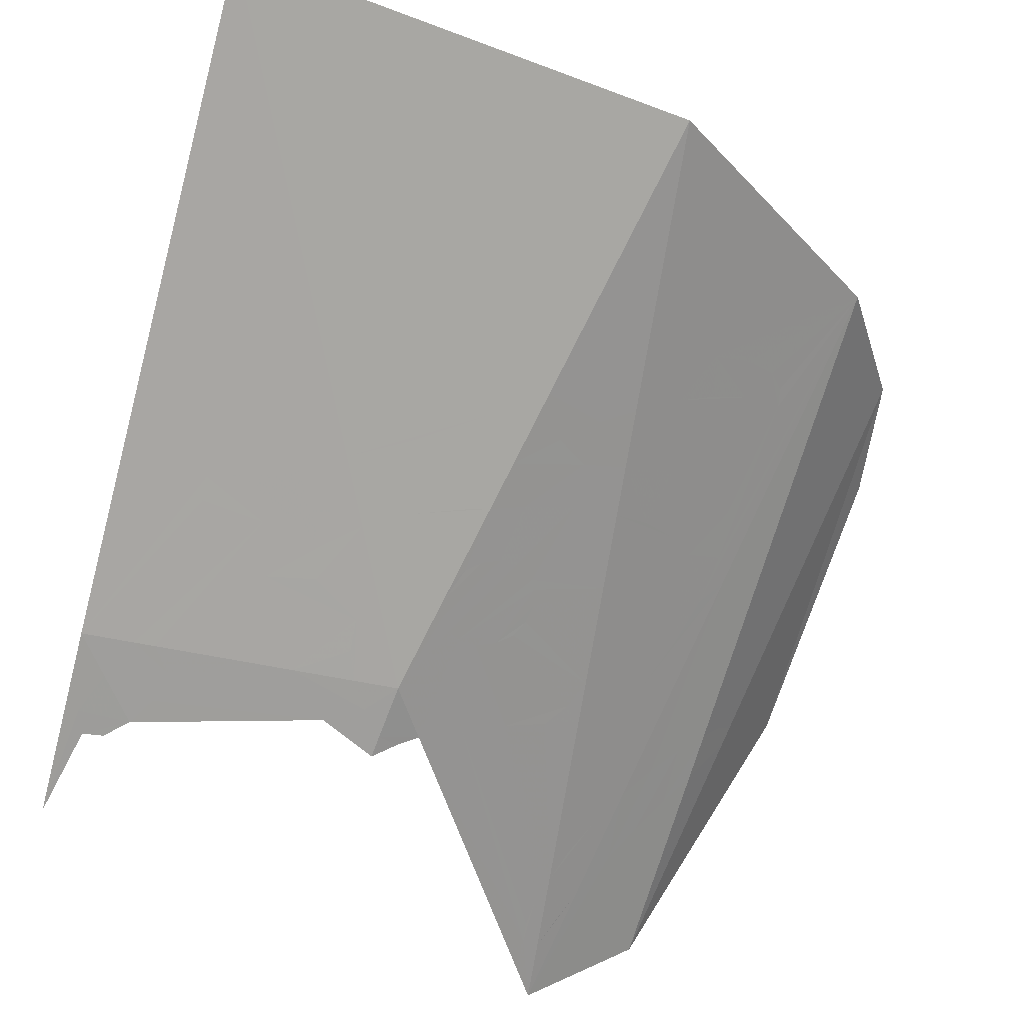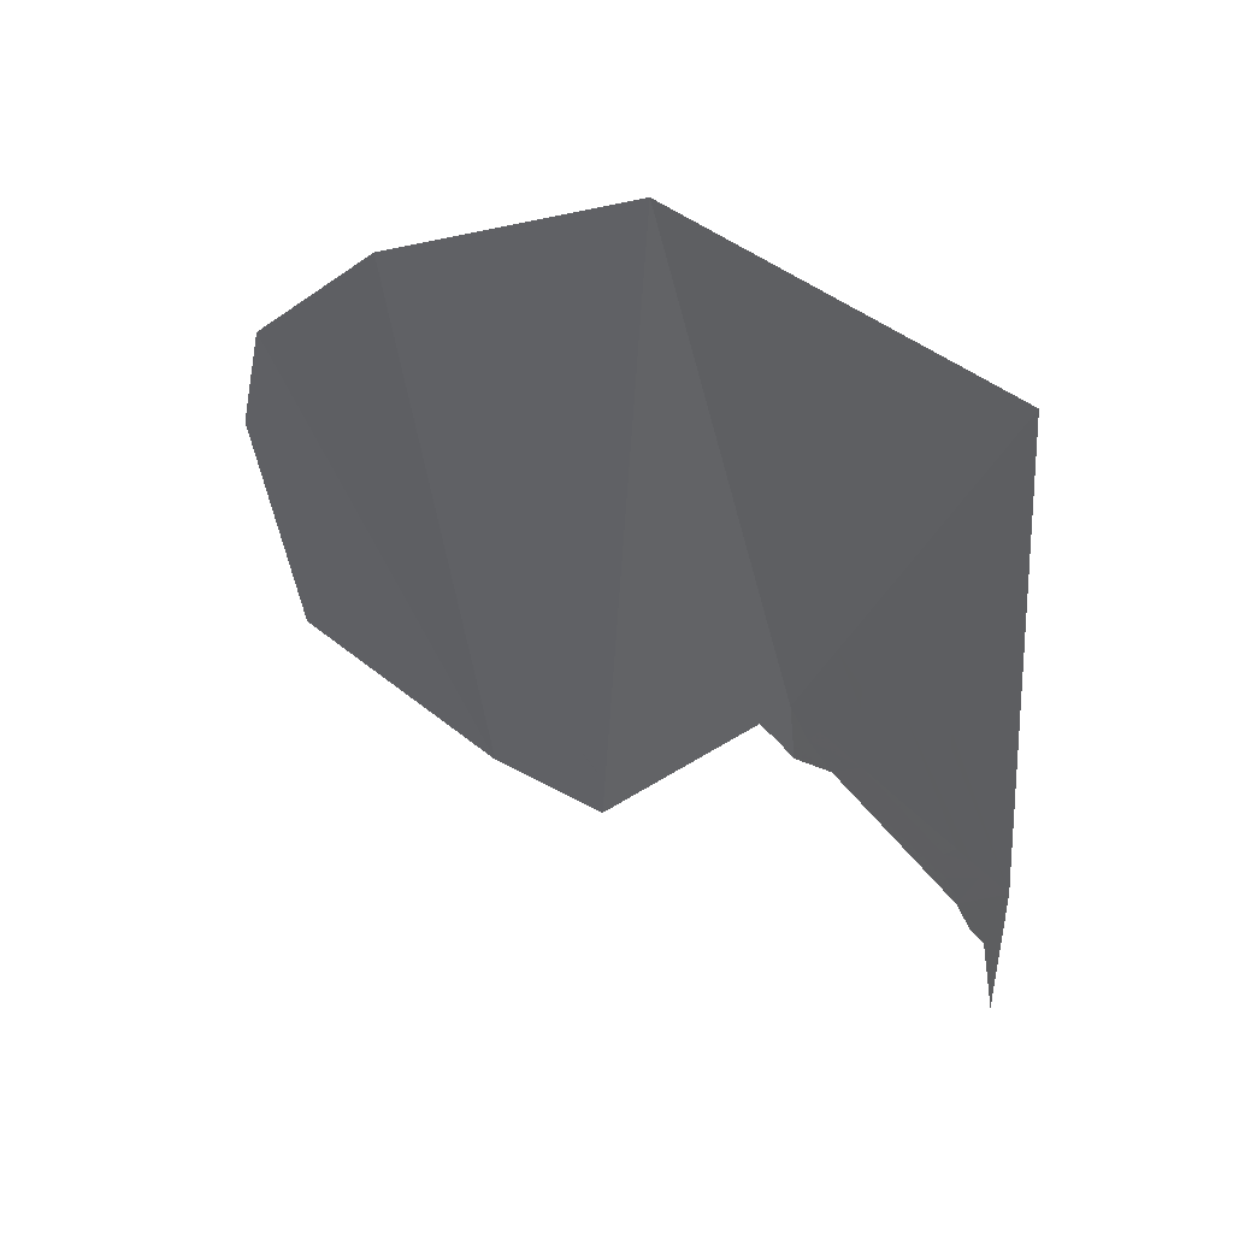
<metadata>
{"format":"obj","ext":"obj","renderer":"f3d","projection":"perspective","resolution":1024,"background":"white","views":[{"elev":-71.3,"azim":-14.5,"up":"+Y"},{"elev":46.5,"azim":-120.7,"up":"+Z"}]}
</metadata>
<code>
v 0.3719 -0.6209 0.3733
v 0.3844 -0.6056 0.5181
v 0.3781 -0.6157 0.578
v 0.2571 -0.7298 0.5746
v 0.2638 -0.7274 0.5369
v 0.292 -0.704 0.5776
v 0.275 -0.7166 0.5772
v 0 -0.817 0.415
v 0 -0.818 0.3197
v 0.00645 -0.8165 0.3753
v 0.3124 -0.6895 0.5734
v 0.3011 -0.7016 0.515
v 0.3035 -0.7016 0.4901
v 0.3399 -0.6652 0.634
v 0.2218 -0.7463 0.7127
v 0.2331 -0.7463 0.5917
v 0.2507 -0.7331 0.5958
v 0.31 -0.6978 0.4755
v 0.2919 -0.7133 0.4425
v 0.2818 -0.7222 0.4204
v 0.2874 -0.7224 0.3562
v 0.3781 -0.6157 0.578
v 0.3346 -0.6794 0.3889
v 0.3419 -0.6696 0.3859
v 0.3781 -0.6157 0.578
v 0.3419 -0.6696 0.3859
v 0.3719 -0.6209 0.3733
v 0.2628 -0.7461 0.2712
v 0.2656 -0.7461 0.2409
v 0.2767 -0.734 0.2997
v 0.2767 -0.734 0.2997
v 0.2695 -0.7403 0.2856
v 0.2628 -0.7461 0.2712
v 0.3399 -0.6652 0.634
v 0.3034 -0.6948 0.591
v 0.3106 -0.6901 0.5828
v 0.31 -0.6978 0.4755
v 0.2874 -0.7224 0.3562
v 0.3 -0.712 0.3691
v 0.3125 -0.7018 0.3792
v 0.31 -0.6978 0.4755
v 0.3 -0.712 0.3691
v 0.0412 -0.8037 0.49
v 0 -0.817 0.415
v 0.025 -0.8131 0.415
v 0.2818 -0.7222 0.4204
v 0.269 -0.7329 0.3995
v 0.2752 -0.7323 0.3413
v 0.2874 -0.7224 0.3562
v 0.3241 -0.6941 0.3624
v 0.3127 -0.7035 0.3501
v 0.3182 -0.705 0.2598
v 0.1017 -0.801 0.415
v 0.035 -0.8115 0.415
v 0.0431 -0.8105 0.4028
v 0.2895 -0.7231 0.3189
v 0.2767 -0.734 0.2997
v 0.2656 -0.7461 0.2409
v 0.3182 -0.705 0.2598
v 0 -0.7876 0.7409
v 0.08235 -0.7952 0.513
v 0.1025 -0.791 0.5242
v 0.31 -0.6978 0.4755
v 0.2998 -0.7059 0.4659
v 0.2919 -0.7133 0.4425
v 0.3419 -0.6696 0.3859
v 0.3403 -0.672 0.3774
v 0.3719 -0.6209 0.3733
v 0.3403 -0.672 0.3774
v 0.3241 -0.6941 0.3624
v 0.3182 -0.705 0.2598
v 0.2218 -0.7463 0.7127
v 0.2115 -0.7572 0.5824
v 0.2331 -0.7463 0.5917
v 0.251 -0.7462 0.3989
v 0.2592 -0.7461 0.3101
v 0.2654 -0.7406 0.3249
v 0.3124 -0.6895 0.5734
v 0.292 -0.704 0.5776
v 0.2638 -0.7274 0.5369
v 0.2852 -0.7123 0.5301
v 0.0783 -0.8007 0.4589
v 0.035 -0.8115 0.415
v 0.08905 -0.8013 0.4341
v 0.213 -0.7648 0.3971
v 0.1912 -0.7755 0.3942
v 0.2534 -0.7501 0.2842
v 0.2546 -0.749 0.2958
v 0 -0.817 0.415
v 0.01495 -0.8152 0.3955
v 0.01895 -0.8142 0.4087
v 0.0712 -0.7994 0.485
v 0.035 -0.8115 0.415
v 0.0783 -0.8007 0.4589
v 0.04065 -0.8027 0.5017
v 0.0601 -0.7995 0.5033
v 0.08235 -0.7952 0.513
v 0 -0.7876 0.7409
v 0.2164 -0.7568 0.5382
v 0.2379 -0.7462 0.5389
v 0.2352 -0.7463 0.5682
v 0.2187 -0.7547 0.5607
v 0.3399 -0.6652 0.634
v 0.3106 -0.6901 0.5828
v 0.3124 -0.6895 0.5734
v 0.3124 -0.6895 0.5734
v 0.2852 -0.7123 0.5301
v 0.3011 -0.7016 0.515
v 0.2545 -0.7501 0.2738
v 0.2534 -0.7501 0.2842
v 0.1912 -0.7755 0.3942
v 0.1708 -0.7857 0.3891
v 0.1223 -0.7984 0.3919
v 0.03975 -0.8115 0.387
v 0.03145 -0.8132 0.3739
v 0.025 -0.8131 0.415
v 0 -0.817 0.415
v 0.01895 -0.8142 0.4087
v 0.2592 -0.7461 0.3101
v 0.213 -0.7648 0.3971
v 0.2546 -0.749 0.2958
v 0.2334 -0.7548 0.399
v 0.213 -0.7648 0.3971
v 0.2592 -0.7461 0.3101
v 0.1708 -0.7857 0.3891
v 0.2656 -0.7461 0.2409
v 0.2545 -0.7501 0.2738
v 0.3256 -0.6915 0.3869
v 0.3399 -0.6652 0.634
v 0.31 -0.6978 0.4755
v 0.3125 -0.7018 0.3792
v 0 -0.817 0.415
v 0.00645 -0.8165 0.3753
v 0.01495 -0.8152 0.3955
v 0.1223 -0.7984 0.3919
v 0.1017 -0.801 0.415
v 0.0431 -0.8105 0.4028
v 0.03975 -0.8115 0.387
v 0.3403 -0.672 0.3774
v 0.3182 -0.705 0.2598
v 0.3719 -0.6209 0.3733
v 0.2545 -0.7501 0.2738
v 0.2656 -0.7461 0.2409
v 0.2628 -0.7461 0.2712
v 0.2654 -0.7406 0.3249
v 0.2752 -0.7323 0.3413
v 0.269 -0.7329 0.3995
v 0.251 -0.7462 0.3989
v 0.2218 -0.7463 0.7127
v 0 -0.7876 0.7409
v 0.162 -0.7756 0.5554
v 0.1898 -0.7682 0.5721
v 0.2218 -0.7463 0.7127
v 0.1898 -0.7682 0.5721
v 0.2115 -0.7572 0.5824
v 0.3399 -0.6652 0.634
v 0.3035 -0.7016 0.4901
v 0.2998 -0.7059 0.4659
v 0.31 -0.6978 0.4755
v 0.2218 -0.7463 0.7127
v 0.2507 -0.7331 0.5958
v 0.2697 -0.7189 0.5981
v 0.025 -0.8131 0.415
v 0.035 -0.8115 0.415
v 0.0712 -0.7994 0.485
v 0.0412 -0.8037 0.49
v 0.3781 -0.6157 0.578
v 0.3399 -0.6652 0.634
v 0.3256 -0.6915 0.3869
v 0.3346 -0.6794 0.3889
v 0.00645 -0.8165 0.3753
v 0 -0.818 0.3197
v 0.0106 -0.8161 0.3636
v 0.08905 -0.8013 0.4341
v 0.035 -0.8115 0.415
v 0.1017 -0.801 0.415
v 0.3399 -0.6652 0.634
v 0.2887 -0.7053 0.5964
v 0.3034 -0.6948 0.591
v 0.1025 -0.791 0.5242
v 0.1318 -0.7836 0.5377
v 0.162 -0.7756 0.5554
v 0 -0.7876 0.7409
v 0 -0.817 0.415
v 0.0412 -0.8037 0.49
v 0.04065 -0.8027 0.5017
v 0.04065 -0.8027 0.5017
v 0 -0.7876 0.7409
v 0 -0.817 0.415
v 0.2697 -0.7189 0.5981
v 0.2887 -0.7053 0.5964
v 0.3399 -0.6652 0.634
v 0.2218 -0.7463 0.7127
v 0.3007 -0.7137 0.3348
v 0.2895 -0.7231 0.3189
v 0.3182 -0.705 0.2598
v 0.3182 -0.705 0.2598
v 0.3127 -0.7035 0.3501
v 0.3007 -0.7137 0.3348
v 0.2592 -0.7461 0.3101
v 0.251 -0.7462 0.3989
v 0.2334 -0.7548 0.399
v 0.2011 -0.7637 0.5496
v 0.1815 -0.774 0.5355
v 0.2164 -0.7568 0.5382
v 0.2164 -0.7568 0.5382
v 0.2187 -0.7547 0.5607
v 0.2011 -0.7637 0.5496
v 0.2352 -0.7463 0.5682
v 0.2379 -0.7462 0.5389
v 0.2638 -0.7274 0.5369
v 0.2571 -0.7298 0.5746
v 0.2919 -0.7133 0.4425
v 0.2998 -0.7059 0.4659
v 0.2861 -0.7149 0.4818
v 0.2821 -0.7184 0.4733
v 0.292 -0.704 0.5776
v 0.2887 -0.7053 0.5964
v 0.2697 -0.7189 0.5981
v 0.275 -0.7166 0.5772
v 0.1318 -0.7836 0.5377
v 0.1025 -0.791 0.5242
v 0.1177 -0.7915 0.492
v 0.1898 -0.7682 0.5721
v 0.1815 -0.774 0.5355
v 0.2011 -0.7637 0.5496
v 0.3124 -0.6895 0.5734
v 0.3034 -0.6948 0.591
v 0.2887 -0.7053 0.5964
v 0.292 -0.704 0.5776
v 0.1761 -0.7777 0.5114
v 0.1815 -0.774 0.5355
v 0.162 -0.7756 0.5554
v 0.1644 -0.7803 0.5091
v 0.251 -0.7462 0.3989
v 0.269 -0.7329 0.3995
v 0.2818 -0.7222 0.4204
v 0.2488 -0.7462 0.4222
v 0.1898 -0.7682 0.5721
v 0.162 -0.7756 0.5554
v 0.1815 -0.774 0.5355
v 0.2919 -0.7133 0.4425
v 0.2821 -0.7184 0.4733
v 0.244 -0.7462 0.4744
v 0.2502 -0.7427 0.4588
v 0.2352 -0.7463 0.5682
v 0.2331 -0.7463 0.5917
v 0.2115 -0.7572 0.5824
v 0.2187 -0.7547 0.5607
v 0.2488 -0.7462 0.4222
v 0.2426 -0.7498 0.4093
v 0.251 -0.7462 0.3989
v 0.2592 -0.7461 0.3101
v 0.2546 -0.749 0.2958
v 0.2628 -0.7461 0.2712
v 0.3 -0.712 0.3691
v 0.2874 -0.7224 0.3562
v 0.2895 -0.7231 0.3189
v 0.3007 -0.7137 0.3348
v 0.2173 -0.7573 0.5157
v 0.2403 -0.7462 0.5137
v 0.2379 -0.7462 0.5389
v 0.2164 -0.7568 0.5382
v 0.1025 -0.791 0.5242
v 0.08235 -0.7952 0.513
v 0.1177 -0.7915 0.492
v 0.2767 -0.734 0.2997
v 0.2895 -0.7231 0.3189
v 0.2874 -0.7224 0.3562
v 0.1499 -0.7944 0.3771
v 0.161 -0.7898 0.3843
v 0.1511 -0.794 0.388
v 0.3403 -0.672 0.3774
v 0.3419 -0.6696 0.3859
v 0.3346 -0.6794 0.3889
v 0.3007 -0.7137 0.3348
v 0.3127 -0.7035 0.3501
v 0.3125 -0.7018 0.3792
v 0.3 -0.712 0.3691
v 0.3256 -0.6915 0.3869
v 0.3125 -0.7018 0.3792
v 0.3127 -0.7035 0.3501
v 0.3241 -0.6941 0.3624
v 0.1318 -0.792 0.4624
v 0.1023 -0.7966 0.4621
v 0.1258 -0.7944 0.4455
v 0.2426 -0.7498 0.4093
v 0.2334 -0.7548 0.399
v 0.251 -0.7462 0.3989
v 0.04065 -0.8027 0.5017
v 0.0412 -0.8037 0.49
v 0.0712 -0.7994 0.485
v 0.0601 -0.7995 0.5033
v 0.2331 -0.7463 0.5917
v 0.2352 -0.7463 0.5682
v 0.2571 -0.7298 0.5746
v 0.2507 -0.7331 0.5958
v 0.1006 -0.7954 0.4785
v 0.08235 -0.7952 0.513
v 0.0601 -0.7995 0.5033
v 0.0712 -0.7994 0.485
v 0.2592 -0.7461 0.3101
v 0.2695 -0.7403 0.2856
v 0.2767 -0.734 0.2997
v 0.1223 -0.7984 0.3919
v 0.1499 -0.7944 0.3771
v 0.1511 -0.794 0.388
v 0.1406 -0.7953 0.401
v 0.1318 -0.7836 0.5377
v 0.1177 -0.7915 0.492
v 0.1403 -0.7859 0.5024
v 0.2592 -0.7461 0.3101
v 0.2767 -0.734 0.2997
v 0.2752 -0.7323 0.3413
v 0.2654 -0.7406 0.3249
v 0.2726 -0.7234 0.5023
v 0.2852 -0.7123 0.5301
v 0.2638 -0.7274 0.5369
v 0.2575 -0.7339 0.5094
v 0.2592 -0.7461 0.3101
v 0.2628 -0.7461 0.2712
v 0.2695 -0.7403 0.2856
v 0.3011 -0.7016 0.515
v 0.2858 -0.7144 0.492
v 0.3035 -0.7016 0.4901
v 0.1268 -0.7957 0.4295
v 0.1017 -0.801 0.415
v 0.1321 -0.7962 0.415
v 0.1406 -0.7953 0.401
v 0.1321 -0.7962 0.415
v 0.1017 -0.801 0.415
v 0.1223 -0.7984 0.3919
v 0.2187 -0.7547 0.5607
v 0.2115 -0.7572 0.5824
v 0.1898 -0.7682 0.5721
v 0.2011 -0.7637 0.5496
v 0.2502 -0.7427 0.4588
v 0.252 -0.7425 0.4424
v 0.2919 -0.7133 0.4425
v 0.2379 -0.7462 0.5389
v 0.2403 -0.7462 0.5137
v 0.2575 -0.7339 0.5094
v 0.2638 -0.7274 0.5369
v 0.2998 -0.7059 0.4659
v 0.3035 -0.7016 0.4901
v 0.2858 -0.7144 0.492
v 0.2861 -0.7149 0.4818
v 0.1006 -0.7954 0.4785
v 0.0712 -0.7994 0.485
v 0.0783 -0.8007 0.4589
v 0.1023 -0.7966 0.4621
v 0.2545 -0.7501 0.2738
v 0.2628 -0.7461 0.2712
v 0.2546 -0.749 0.2958
v 0.2534 -0.7501 0.2842
v 0.2874 -0.7224 0.3562
v 0.2752 -0.7323 0.3413
v 0.2767 -0.734 0.2997
v 0.1258 -0.7944 0.4455
v 0.08905 -0.8013 0.4341
v 0.1017 -0.801 0.415
v 0.1268 -0.7957 0.4295
v 0.3256 -0.6915 0.3869
v 0.3241 -0.6941 0.3624
v 0.3403 -0.672 0.3774
v 0.3346 -0.6794 0.3889
v 0.2488 -0.7462 0.4222
v 0.2818 -0.7222 0.4204
v 0.2919 -0.7133 0.4425
v 0.252 -0.7425 0.4424
v 0.3034 -0.6948 0.591
v 0.3124 -0.6895 0.5734
v 0.3106 -0.6901 0.5828
v 0.2571 -0.7298 0.5746
v 0.275 -0.7166 0.5772
v 0.2697 -0.7189 0.5981
v 0.2507 -0.7331 0.5958
v 0.1403 -0.7859 0.5024
v 0.1644 -0.7803 0.5091
v 0.162 -0.7756 0.5554
v 0.1318 -0.7836 0.5377
v 0.1177 -0.7915 0.492
v 0.08235 -0.7952 0.513
v 0.1006 -0.7954 0.4785
v 0.2852 -0.7123 0.5301
v 0.2726 -0.7234 0.5023
v 0.2858 -0.7144 0.492
v 0.3011 -0.7016 0.515
v 0.0783 -0.8007 0.4589
v 0.08905 -0.8013 0.4341
v 0.1258 -0.7944 0.4455
v 0.1023 -0.7966 0.4621
v 0.1927 -0.7694 0.5139
v 0.2173 -0.7573 0.5157
v 0.2164 -0.7568 0.5382
v 0.1815 -0.774 0.5355
v 0.1927 -0.7694 0.5139
v 0.1815 -0.774 0.5355
v 0.1761 -0.7777 0.5114
v 0.1318 -0.792 0.4624
v 0.1258 -0.7944 0.4455
v 0.1542 -0.7927 0.415
v 0.1318 -0.792 0.4624
v 0.165 -0.7853 0.4626
v 0.1669 -0.784 0.4712
v 0.1403 -0.7859 0.5024
v 0.1878 -0.7732 0.4852
v 0.1927 -0.7694 0.5139
v 0.1761 -0.7777 0.5114
v 0.1792 -0.7774 0.4835
v 0.1927 -0.7694 0.5139
v 0.1878 -0.7732 0.4852
v 0.1965 -0.769 0.4835
v 0.2173 -0.7573 0.5157
v 0.01895 -0.8142 0.4087
v 0.03975 -0.8115 0.387
v 0.0431 -0.8105 0.4028
v 0.2858 -0.7144 0.492
v 0.2821 -0.7184 0.4733
v 0.2861 -0.7149 0.4818
v 0.1774 -0.7802 0.4424
v 0.1708 -0.7857 0.3891
v 0.1912 -0.7755 0.3942
v 0.1868 -0.7756 0.4399
v 0.213 -0.7648 0.3971
v 0.1965 -0.7709 0.4416
v 0.1868 -0.7756 0.4399
v 0.1912 -0.7755 0.3942
v 0.1177 -0.7915 0.492
v 0.1318 -0.792 0.4624
v 0.1403 -0.7859 0.5024
v 0.2426 -0.7498 0.4093
v 0.2488 -0.7462 0.4222
v 0.2044 -0.7668 0.4462
v 0.1965 -0.7709 0.4416
v 0.244 -0.7462 0.4744
v 0.2087 -0.7635 0.4713
v 0.2104 -0.7631 0.4626
v 0.2173 -0.7573 0.5157
v 0.1965 -0.769 0.4835
v 0.2039 -0.7656 0.4786
v 0.1761 -0.7777 0.5114
v 0.1718 -0.7812 0.4786
v 0.1792 -0.7774 0.4835
v 0.1669 -0.784 0.4712
v 0.1718 -0.7812 0.4786
v 0.1761 -0.7777 0.5114
v 0.165 -0.7853 0.4626
v 0.1318 -0.792 0.4624
v 0.1542 -0.7927 0.415
v 0.1177 -0.7915 0.492
v 0.1023 -0.7966 0.4621
v 0.1318 -0.792 0.4624
v 0.2502 -0.7427 0.4588
v 0.244 -0.7462 0.4744
v 0.2488 -0.7462 0.4222
v 0.252 -0.7425 0.4424
v 0.1006 -0.7954 0.4785
v 0.1023 -0.7966 0.4621
v 0.1177 -0.7915 0.492
v 0.03145 -0.8132 0.3739
v 0.01495 -0.8152 0.3955
v 0.00645 -0.8165 0.3753
v 0.03145 -0.8132 0.3739
v 0.03975 -0.8115 0.387
v 0.01895 -0.8142 0.4087
v 0.01495 -0.8152 0.3955
v 0.2488 -0.7462 0.4222
v 0.2089 -0.7642 0.4538
v 0.2044 -0.7668 0.4462
v 0.165 -0.7853 0.4626
v 0.1542 -0.7927 0.415
v 0.1668 -0.7847 0.4539
v 0.2173 -0.7573 0.5157
v 0.2039 -0.7656 0.4786
v 0.2062 -0.7645 0.4763
v 0.2403 -0.7462 0.5137
v 0.1321 -0.7962 0.415
v 0.1542 -0.7927 0.415
v 0.1258 -0.7944 0.4455
v 0.1268 -0.7957 0.4295
v 0.2426 -0.7498 0.4093
v 0.1965 -0.7709 0.4416
v 0.213 -0.7648 0.3971
v 0.2334 -0.7548 0.399
v 0.0106 -0.8161 0.3636
v 0.0206 -0.8147 0.3645
v 0.03145 -0.8132 0.3739
v 0.00645 -0.8165 0.3753
v 0.1718 -0.7827 0.4465
v 0.1542 -0.7927 0.415
v 0.1708 -0.7857 0.3891
v 0.1774 -0.7802 0.4424
v 0.2104 -0.7631 0.4626
v 0.2089 -0.7642 0.4538
v 0.2488 -0.7462 0.4222
v 0.244 -0.7462 0.4744
v 0.1761 -0.7777 0.5114
v 0.1644 -0.7803 0.5091
v 0.1403 -0.7859 0.5024
v 0.1669 -0.784 0.4712
v 0.1542 -0.7927 0.415
v 0.1321 -0.7962 0.415
v 0.1406 -0.7953 0.401
v 0.1406 -0.7953 0.401
v 0.1511 -0.794 0.388
v 0.1542 -0.7927 0.415
v 0.1668 -0.7847 0.4539
v 0.1542 -0.7927 0.415
v 0.1718 -0.7827 0.4465
v 0.2403 -0.7462 0.5137
v 0.244 -0.7462 0.4744
v 0.2726 -0.7234 0.5023
v 0.2575 -0.7339 0.5094
v 0.2858 -0.7144 0.492
v 0.2726 -0.7234 0.5023
v 0.244 -0.7462 0.4744
v 0.2821 -0.7184 0.4733
v 0.244 -0.7462 0.4744
v 0.2403 -0.7462 0.5137
v 0.2062 -0.7645 0.4763
v 0.2087 -0.7635 0.4713
v 0.1708 -0.7857 0.3891
v 0.1542 -0.7927 0.415
v 0.1511 -0.794 0.388
v 0.161 -0.7898 0.3843
v 0.025 -0.8131 0.415
v 0.01895 -0.8142 0.4087
v 0.0431 -0.8105 0.4028
v 0.035 -0.8115 0.415
v 0.1774 -0.7802 0.4424
v 0.2039 -0.7656 0.4786
v 0.1965 -0.769 0.4835
v 0.1718 -0.7827 0.4465
v 0.1774 -0.7802 0.4424
v 0.1868 -0.7756 0.4399
v 0.2087 -0.7635 0.4713
v 0.2062 -0.7645 0.4763
v 0.1792 -0.7774 0.4835
v 0.165 -0.7853 0.4626
v 0.1668 -0.7847 0.4539
v 0.1878 -0.7732 0.4852
v 0.165 -0.7853 0.4626
v 0.1792 -0.7774 0.4835
v 0.1718 -0.7812 0.4786
v 0.1669 -0.784 0.4712
v 0.1965 -0.7709 0.4416
v 0.2104 -0.7631 0.4626
v 0.2087 -0.7635 0.4713
v 0.1868 -0.7756 0.4399
v 0.2089 -0.7642 0.4538
v 0.2104 -0.7631 0.4626
v 0.1965 -0.7709 0.4416
v 0.1965 -0.7709 0.4416
v 0.2044 -0.7668 0.4462
v 0.2089 -0.7642 0.4538
v 0.2039 -0.7656 0.4786
v 0.1774 -0.7802 0.4424
v 0.2062 -0.7645 0.4763
v 0.1878 -0.7732 0.4852
v 0.1668 -0.7847 0.4539
v 0.1718 -0.7827 0.4465
v 0.1965 -0.769 0.4835
g mesh6915553
f 1 2 3
f 4 5 6
f 6 7 4
f 8 9 10
f 11 12 13
f 13 14 11
f 15 16 17
f 18 19 20
f 20 21 18
f 22 23 24
f 25 26 27
f 28 29 30
f 31 32 33
f 34 35 36
f 37 38 39
f 40 41 42
f 43 44 45
f 46 47 48
f 48 49 46
f 50 51 52
f 53 54 55
f 56 57 58
f 58 59 56
f 60 61 62
f 63 64 65
f 66 67 68
f 69 70 71
f 72 73 74
f 75 76 77
f 78 79 80
f 80 81 78
f 82 83 84
f 85 86 87
f 87 88 85
f 89 90 91
f 92 93 94
f 95 96 97
f 97 98 95
f 99 100 101
f 101 102 99
f 103 104 105
f 106 107 108
f 109 110 111
f 111 112 109
f 113 114 115
f 116 117 118
f 119 120 121
f 122 123 124
f 125 126 127
f 128 129 130
f 130 131 128
f 132 133 134
f 135 136 137
f 137 138 135
f 139 140 141
f 142 143 144
f 145 146 147
f 147 148 145
f 149 150 151
f 151 152 149
f 153 154 155
f 156 157 158
f 158 159 156
f 160 161 162
f 163 164 165
f 165 166 163
f 167 168 169
f 169 170 167
f 171 172 173
f 174 175 176
f 177 178 179
f 180 181 182
f 182 183 180
f 184 185 186
f 187 188 189
f 190 191 192
f 192 193 190
f 194 195 196
f 197 198 199
f 200 201 202
f 203 204 205
f 206 207 208
f 209 210 211
f 211 212 209
g mesh6915554
f 213 214 215
f 215 216 213
f 217 218 219
f 219 220 217
f 221 222 223
f 224 225 226
f 227 228 229
f 229 230 227
f 231 232 233
f 233 234 231
f 235 236 237
f 237 238 235
f 239 240 241
f 242 243 244
f 244 245 242
f 246 247 248
f 248 249 246
f 250 251 252
f 253 254 255
f 256 257 258
f 258 259 256
f 260 261 262
f 262 263 260
f 264 265 266
f 267 268 269
f 270 271 272
f 273 274 275
f 276 277 278
f 278 279 276
f 280 281 282
f 282 283 280
f 284 285 286
f 287 288 289
f 290 291 292
f 292 293 290
f 294 295 296
f 296 297 294
f 298 299 300
f 300 301 298
f 302 303 304
f 305 306 307
f 307 308 305
f 309 310 311
f 312 313 314
f 314 315 312
f 316 317 318
f 318 319 316
f 320 321 322
f 323 324 325
f 326 327 328
f 329 330 331
f 331 332 329
f 333 334 335
f 335 336 333
f 337 338 339
f 340 341 342
f 342 343 340
f 344 345 346
f 346 347 344
f 348 349 350
f 350 351 348
f 352 353 354
f 354 355 352
f 356 357 358
f 359 360 361
f 361 362 359
f 363 364 365
f 365 366 363
f 367 368 369
f 369 370 367
f 371 372 373
f 374 375 376
f 376 377 374
f 378 379 380
f 380 381 378
f 382 383 384
f 385 386 387
f 387 388 385
f 389 390 391
f 391 392 389
f 393 394 395
f 395 396 393
f 397 398 399
g mesh6915555
f 400 401 402
f 403 404 405
f 405 406 403
f 407 408 409
f 409 410 407
f 411 412 413
f 413 414 411
f 415 416 417
f 418 419 420
f 421 422 423
f 423 424 421
f 425 426 427
f 427 428 425
f 429 430 431
f 432 433 434
f 434 435 432
f 436 437 438
f 439 440 441
f 442 443 444
f 445 446 447
f 448 449 450
f 451 452 453
f 454 455 456
f 456 457 454
f 458 459 460
f 461 462 463
f 464 465 466
f 466 467 464
f 468 469 470
f 471 472 473
f 474 475 476
f 476 477 474
f 478 479 480
f 480 481 478
f 482 483 484
f 484 485 482
f 486 487 488
f 488 489 486
f 490 491 492
f 492 493 490
f 494 495 496
f 496 497 494
f 498 499 500
f 500 501 498
f 502 503 504
f 505 506 507
f 508 509 510
f 511 512 513
f 513 514 511
f 515 516 517
f 517 518 515
f 519 520 521
f 521 522 519
f 523 524 525
f 525 526 523
f 527 528 529
f 529 530 527
g mesh6915556
f 531 532 533
f 533 534 531
f 535 536 537
f 537 538 535
f 539 540 541
f 541 542 539
f 543 544 545
f 545 546 543
f 547 548 549
f 549 550 547
f 551 552 553
f 554 555 556
f 557 558 559
f 560 561 562
f 562 563 560

</code>
